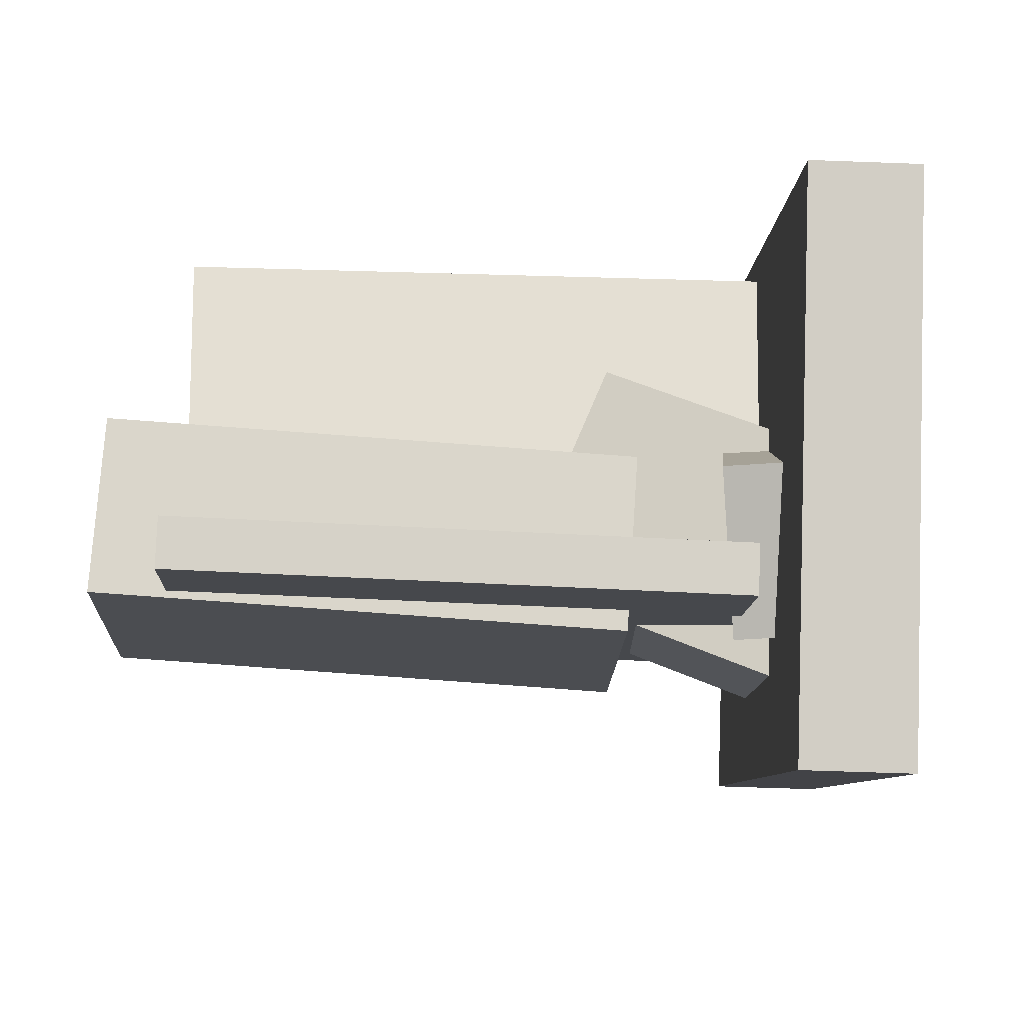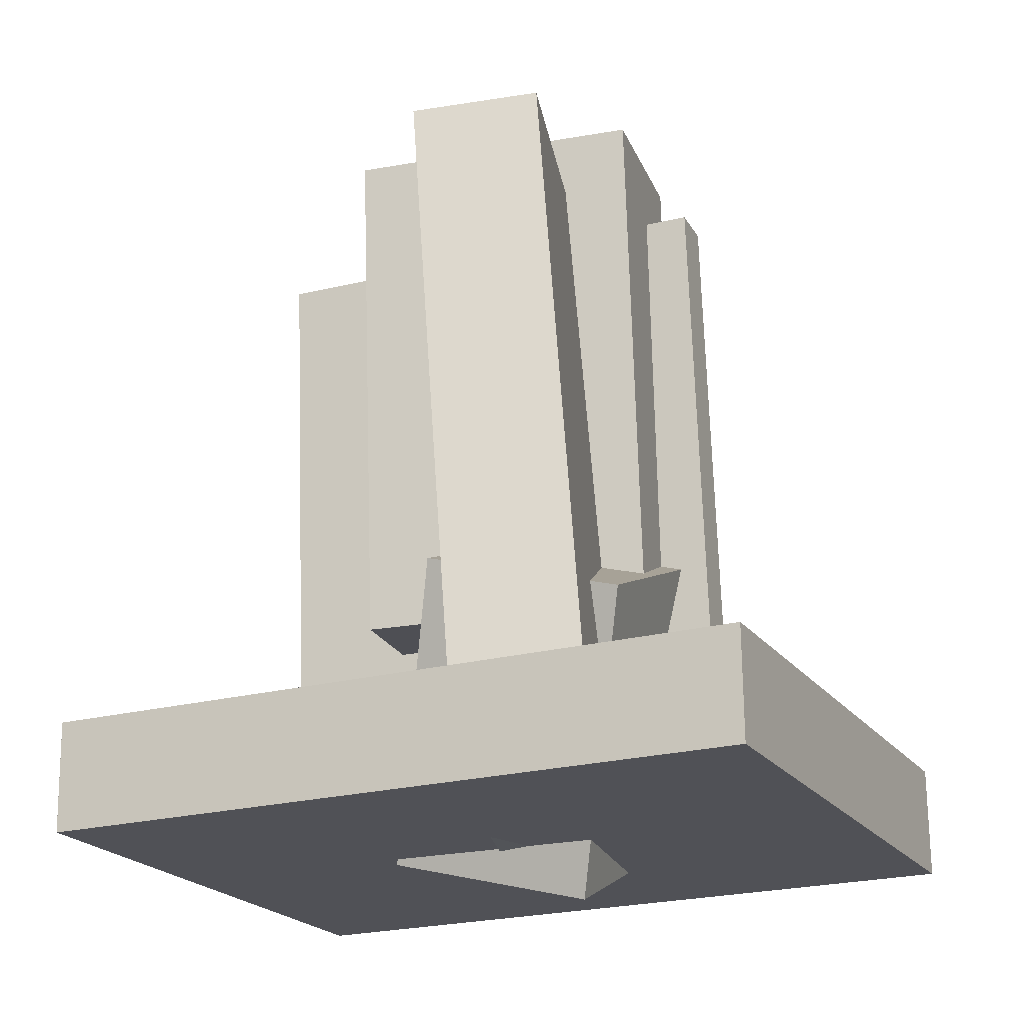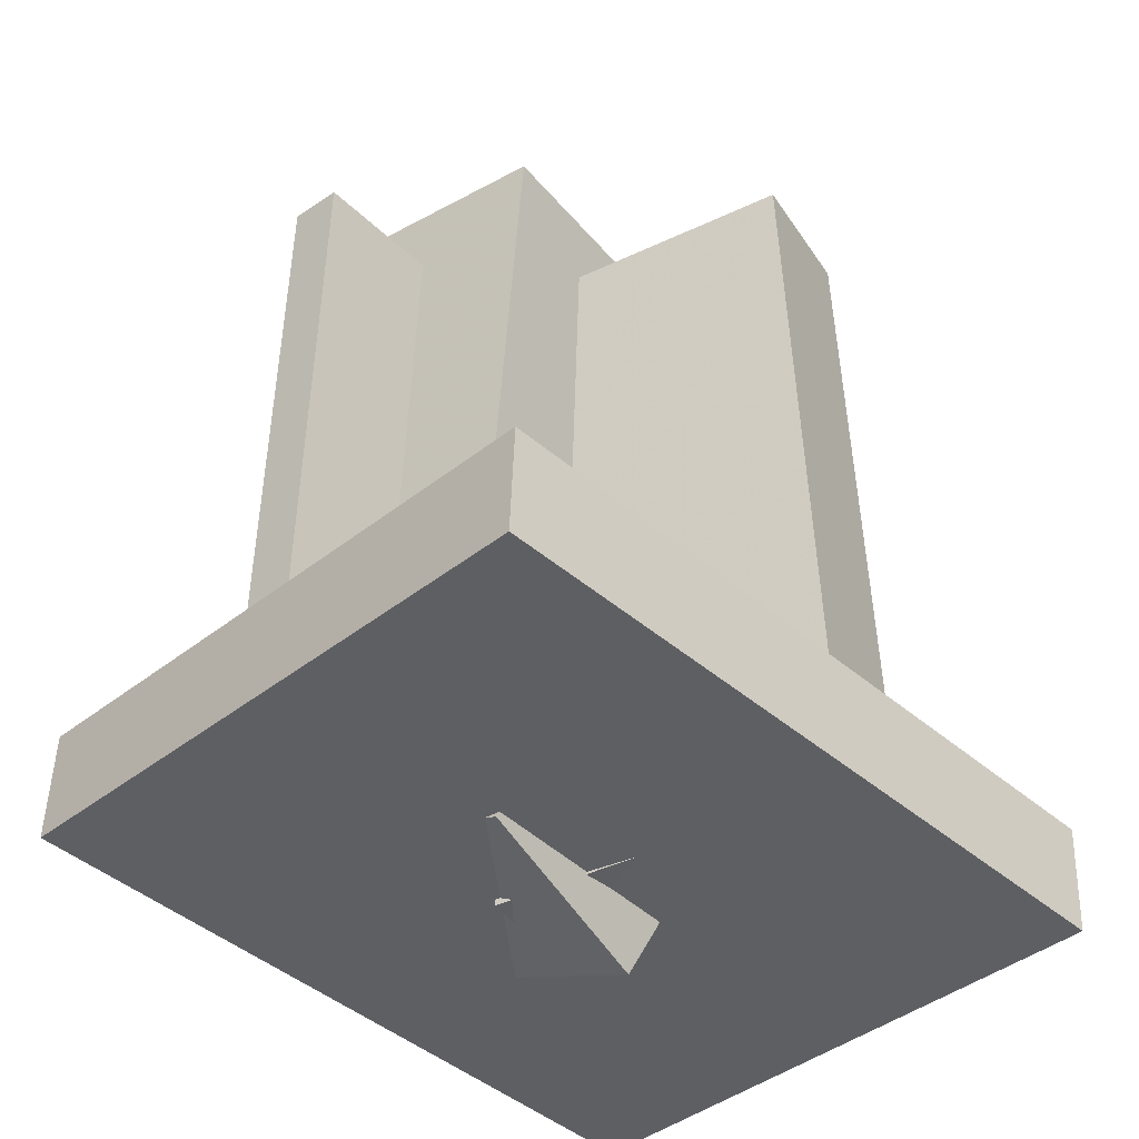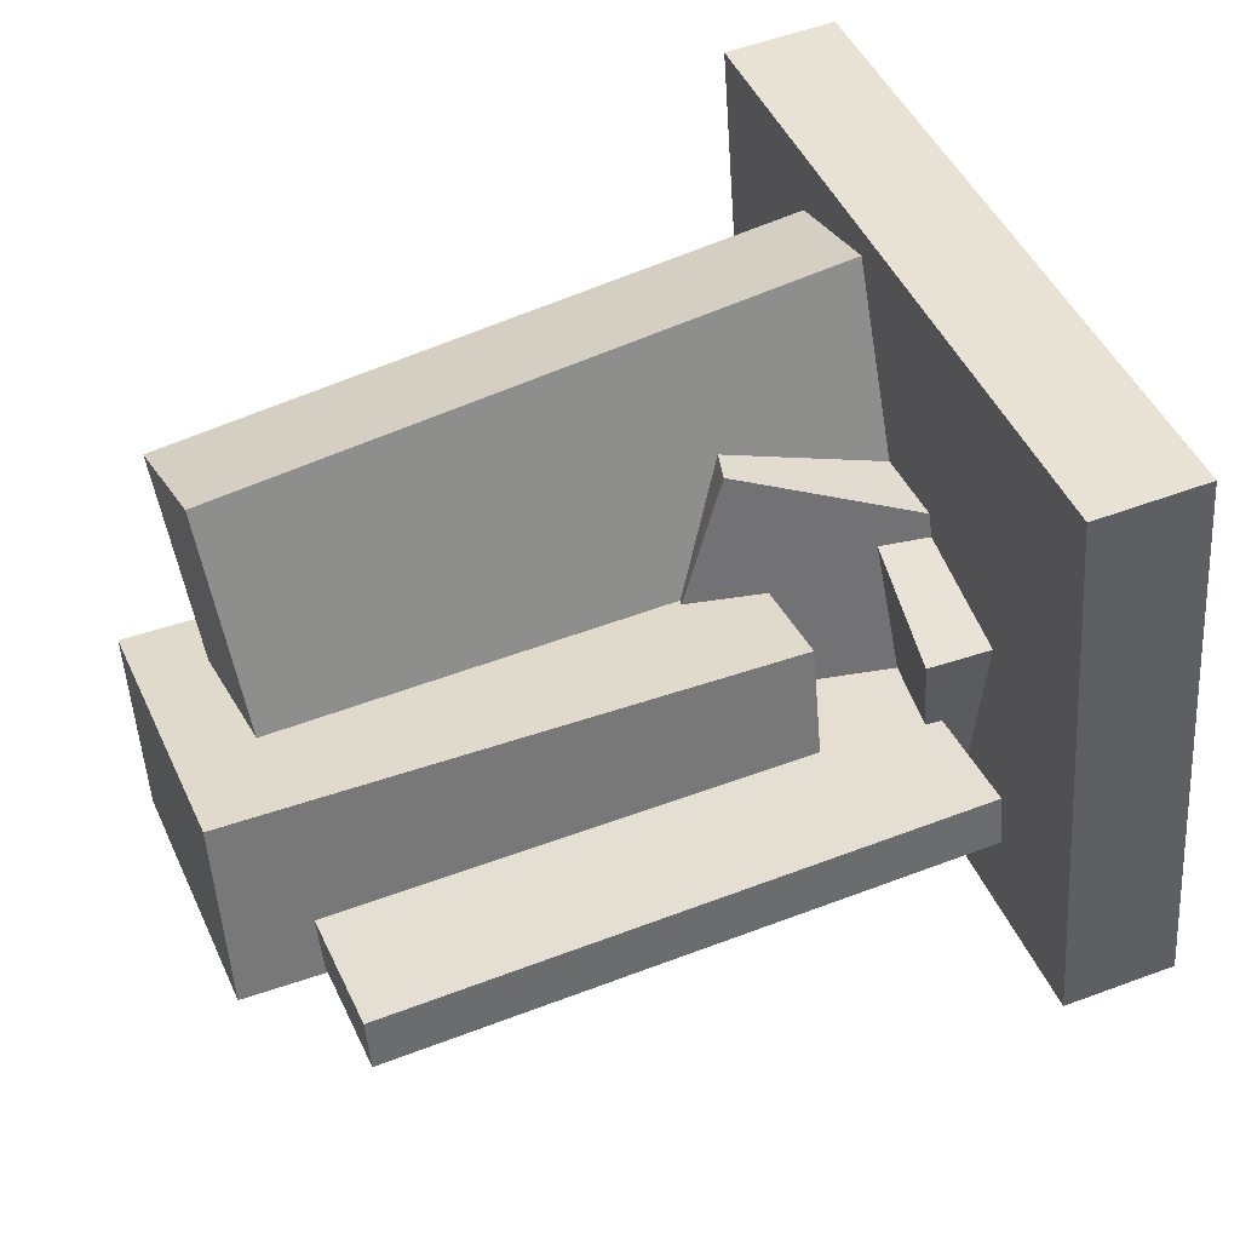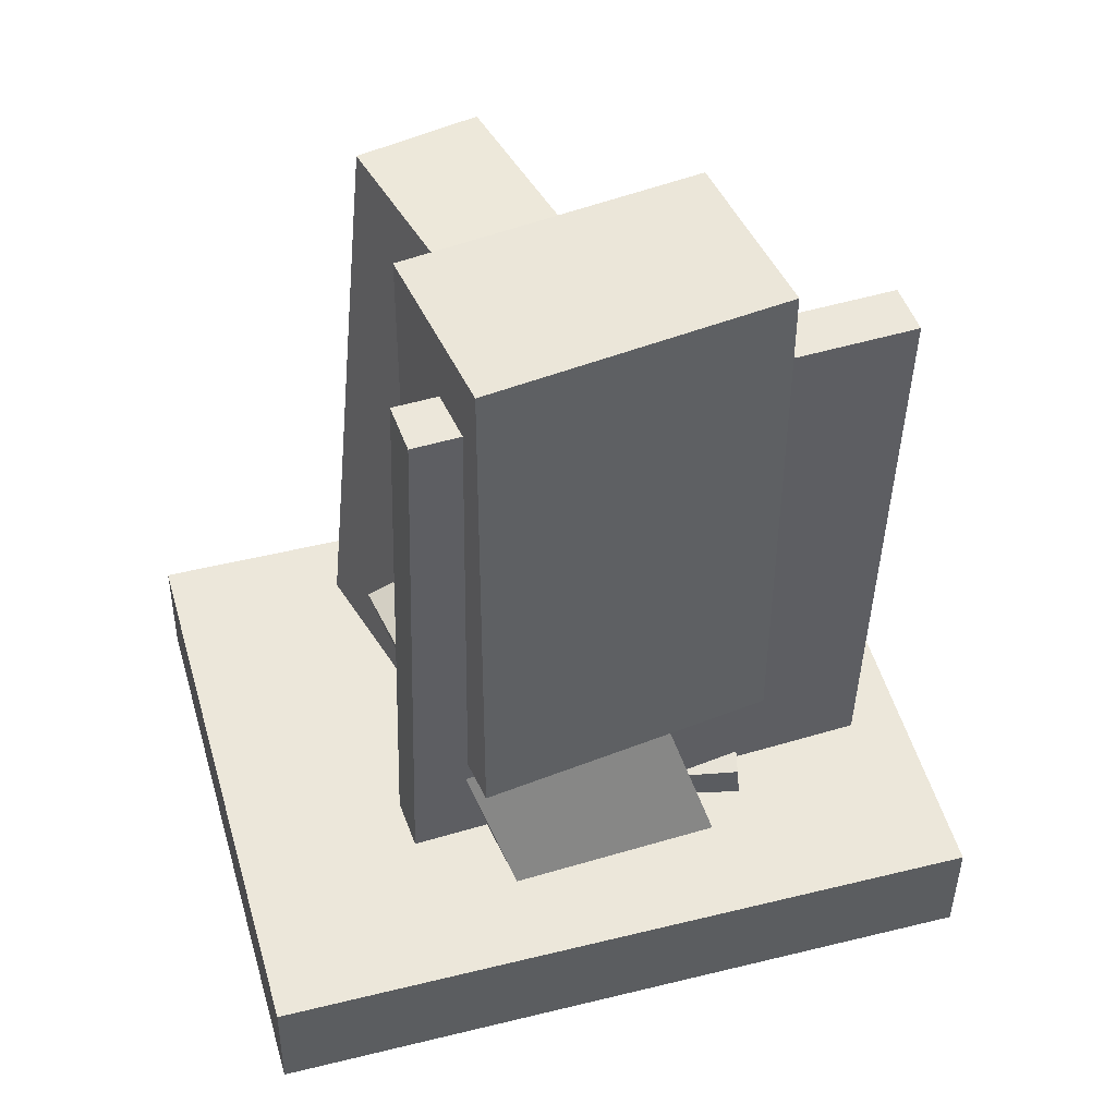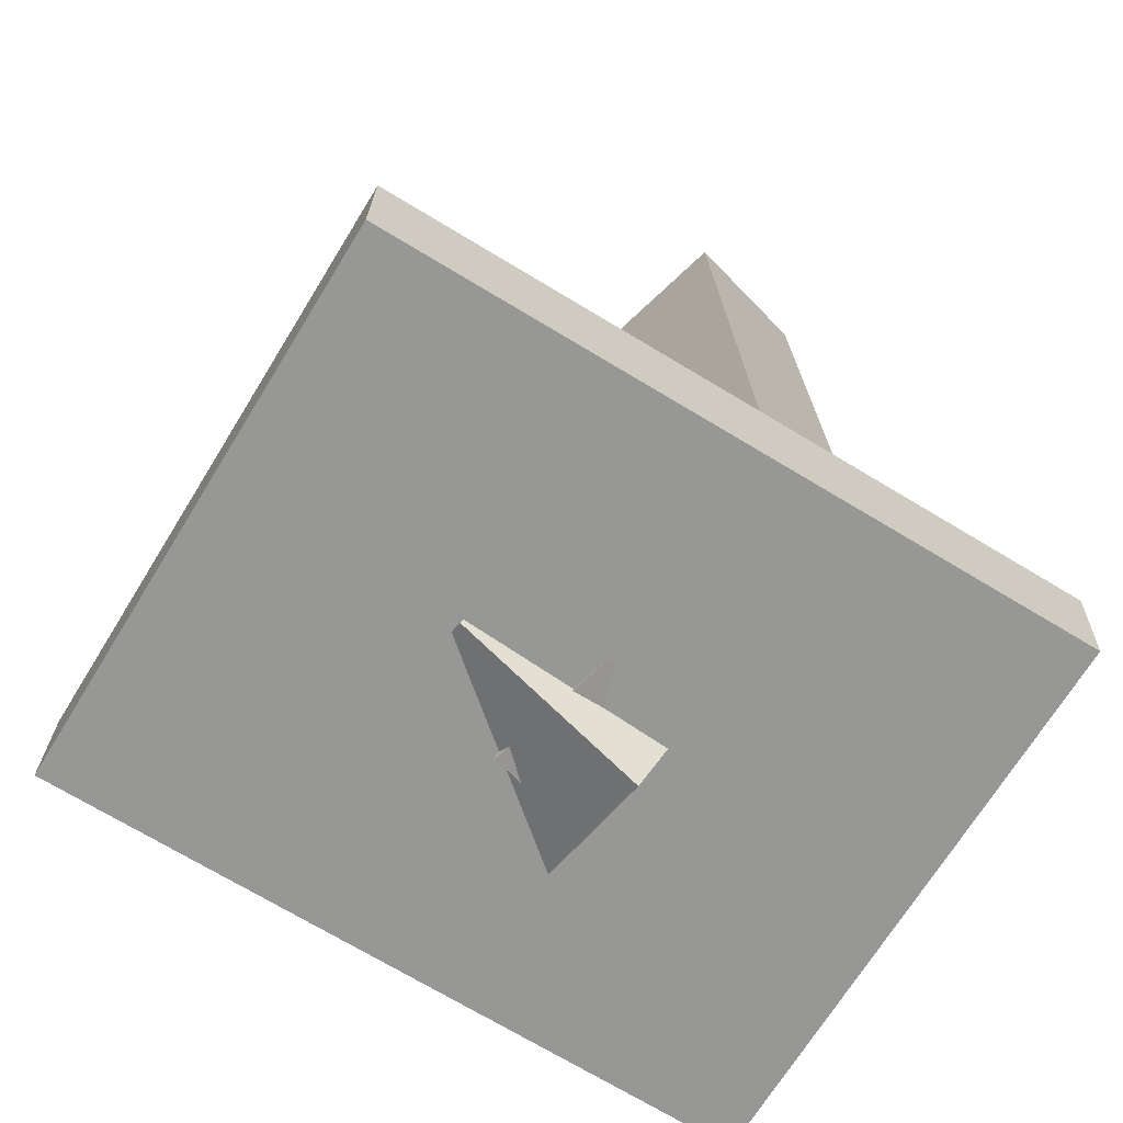
<metadata>
{"format":"obj","ext":"obj","renderer":"f3d","projection":"perspective","resolution":1024,"background":"white","views":[{"elev":8.3,"azim":-91.7,"up":"+Z"},{"elev":-22.7,"azim":40.4,"up":"+Y"},{"elev":-43.0,"azim":-29.8,"up":"+Y"},{"elev":59.1,"azim":-112.5,"up":"+Z"},{"elev":-38.1,"azim":178.4,"up":"+Z"},{"elev":-70.0,"azim":-15.6,"up":"+Y"}]}
</metadata>
<code>
v -0.04474 -0.5219 -0.04693
v 0.1756 -0.5199 0.3213
v -0.1009 0.3892 -0.01833
v 0.1194 0.3912 0.3499
v 0.09453 -0.5107 -0.1303
v 0.3149 -0.5087 0.2379
v 0.03838 0.4004 -0.1017
v 0.2587 0.4024 0.2665
f 1.0 7.0 5.0
f 1.0 3.0 7.0
f 1.0 4.0 3.0
f 1.0 2.0 4.0
f 3.0 8.0 7.0
f 3.0 4.0 8.0
f 5.0 7.0 8.0
f 5.0 8.0 6.0
f 1.0 5.0 6.0
f 1.0 6.0 2.0
f 2.0 6.0 8.0
f 2.0 8.0 4.0
v -0.3837 -0.3294 -0.02264
v -0.3619 -0.3325 0.03866
v -0.384 0.3977 0.01411
v -0.3622 0.3946 0.07541
v 0.1835 -0.319 -0.2231
v 0.2052 -0.3221 -0.1619
v 0.1832 0.4081 -0.1864
v 0.205 0.405 -0.1251
f 9.0 15.0 13.0
f 9.0 11.0 15.0
f 9.0 12.0 11.0
f 9.0 10.0 12.0
f 11.0 16.0 15.0
f 11.0 12.0 16.0
f 13.0 15.0 16.0
f 13.0 16.0 14.0
f 9.0 13.0 14.0
f 9.0 14.0 10.0
f 10.0 14.0 16.0
f 10.0 16.0 12.0
v -0.2121 -0.3995 -0.1712
v -0.1219 -0.5246 0.09694
v -0.06169 -0.04593 -0.05683
v 0.02849 -0.171 0.2113
v 0.01368 -0.4616 -0.2761
v 0.1039 -0.5867 -0.007989
v 0.1641 -0.1081 -0.1618
v 0.2543 -0.2332 0.1064
f 17.0 23.0 21.0
f 17.0 19.0 23.0
f 17.0 20.0 19.0
f 17.0 18.0 20.0
f 19.0 24.0 23.0
f 19.0 20.0 24.0
f 21.0 23.0 24.0
f 21.0 24.0 22.0
f 17.0 21.0 22.0
f 17.0 22.0 18.0
f 18.0 22.0 24.0
f 18.0 24.0 20.0
v -0.252 -0.1806 -0.09061
v -0.1584 -0.1986 0.1189
v -0.2347 0.4992 -0.04006
v -0.1411 0.4813 0.1694
v 0.09449 -0.1779 -0.2452
v 0.1881 -0.1959 -0.03571
v 0.1117 0.5019 -0.1946
v 0.2053 0.484 0.01483
f 25.0 31.0 29.0
f 25.0 27.0 31.0
f 25.0 28.0 27.0
f 25.0 26.0 28.0
f 27.0 32.0 31.0
f 27.0 28.0 32.0
f 29.0 31.0 32.0
f 29.0 32.0 30.0
f 25.0 29.0 30.0
f 25.0 30.0 26.0
f 26.0 30.0 32.0
f 26.0 32.0 28.0
v -0.5217 -0.5008 -0.2098
v -0.3253 -0.5287 0.4936
v -0.5195 -0.3608 -0.2049
v -0.3231 -0.3886 0.4985
v 0.344 -0.5058 -0.4518
v 0.5404 -0.5336 0.2517
v 0.3462 -0.3657 -0.4468
v 0.5426 -0.3936 0.2566
f 33.0 39.0 37.0
f 33.0 35.0 39.0
f 33.0 36.0 35.0
f 33.0 34.0 36.0
f 35.0 40.0 39.0
f 35.0 36.0 40.0
f 37.0 39.0 40.0
f 37.0 40.0 38.0
f 33.0 37.0 38.0
f 33.0 38.0 34.0
f 34.0 38.0 40.0
f 34.0 40.0 36.0
v -0.2465 -0.4649 -0.09662
v -0.2395 -0.4493 0.1256
v -0.2296 -0.3173 -0.1075
v -0.2226 -0.3017 0.1147
v -0.05406 -0.4873 -0.1011
v -0.04708 -0.4717 0.1211
v -0.03716 -0.3396 -0.112
v -0.03017 -0.3241 0.1103
f 41.0 47.0 45.0
f 41.0 43.0 47.0
f 41.0 44.0 43.0
f 41.0 42.0 44.0
f 43.0 48.0 47.0
f 43.0 44.0 48.0
f 45.0 47.0 48.0
f 45.0 48.0 46.0
f 41.0 45.0 46.0
f 41.0 46.0 42.0
f 42.0 46.0 48.0
f 42.0 48.0 44.0

</code>
